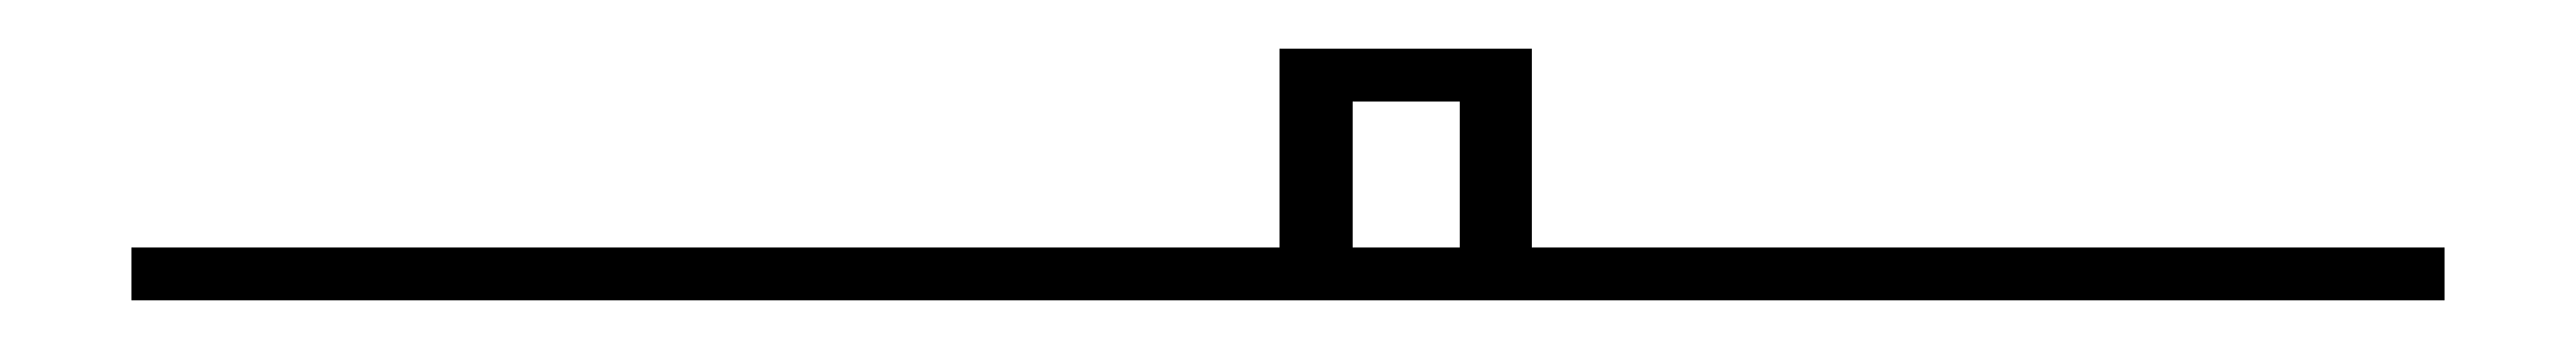
<metadata>
{"format":"dxf","ext":"dxf","renderer":"ezdxf+matplotlib","layout":"modelspace","background":"white","min_lineweight":24,"dpi":150}
</metadata>
<code>
0
SECTION
2
ENTITIES
0
POLYLINE
8
defaultLayer
66
     1
10
0
20
0
30
0
70
    64
71
   121
72
   100
0
VERTEX
8
defaultLayer
10
-11.73
20
0.3744
30
11.73
70
   192
0
VERTEX
8
defaultLayer
10
-9.384
20
0.3744
30
11.73
70
   192
0
VERTEX
8
defaultLayer
10
-7.038
20
0.3744
30
11.73
70
   192
0
VERTEX
8
defaultLayer
10
-4.692
20
0.3744
30
11.73
70
   192
0
VERTEX
8
defaultLayer
10
-2.346
20
0.3744
30
11.73
70
   192
0
VERTEX
8
defaultLayer
10
1.748e-07
20
0.3744
30
11.73
70
   192
0
VERTEX
8
defaultLayer
10
2.346
20
0.3744
30
11.73
70
   192
0
VERTEX
8
defaultLayer
10
4.692
20
0.3744
30
11.73
70
   192
0
VERTEX
8
defaultLayer
10
7.038
20
0.3744
30
11.73
70
   192
0
VERTEX
8
defaultLayer
10
9.384
20
0.3744
30
11.73
70
   192
0
VERTEX
8
defaultLayer
10
11.73
20
0.3744
30
11.73
70
   192
0
VERTEX
8
defaultLayer
10
-11.73
20
0.3744
30
9.384
70
   192
0
VERTEX
8
defaultLayer
10
-9.384
20
0.3744
30
9.384
70
   192
0
VERTEX
8
defaultLayer
10
-7.038
20
0.3744
30
9.384
70
   192
0
VERTEX
8
defaultLayer
10
-4.692
20
0.3744
30
9.384
70
   192
0
VERTEX
8
defaultLayer
10
-2.346
20
0.3744
30
9.384
70
   192
0
VERTEX
8
defaultLayer
10
1.748e-07
20
0.3744
30
9.384
70
   192
0
VERTEX
8
defaultLayer
10
2.346
20
0.3744
30
9.384
70
   192
0
VERTEX
8
defaultLayer
10
4.692
20
0.3744
30
9.384
70
   192
0
VERTEX
8
defaultLayer
10
7.038
20
0.3744
30
9.384
70
   192
0
VERTEX
8
defaultLayer
10
9.384
20
0.3744
30
9.384
70
   192
0
VERTEX
8
defaultLayer
10
11.73
20
0.3744
30
9.384
70
   192
0
VERTEX
8
defaultLayer
10
-11.73
20
0.3744
30
7.038
70
   192
0
VERTEX
8
defaultLayer
10
-9.384
20
0.3744
30
7.038
70
   192
0
VERTEX
8
defaultLayer
10
-7.038
20
0.3744
30
7.038
70
   192
0
VERTEX
8
defaultLayer
10
-4.692
20
0.3744
30
7.038
70
   192
0
VERTEX
8
defaultLayer
10
-2.346
20
0.3744
30
7.038
70
   192
0
VERTEX
8
defaultLayer
10
1.748e-07
20
0.3744
30
7.038
70
   192
0
VERTEX
8
defaultLayer
10
2.346
20
0.3744
30
7.038
70
   192
0
VERTEX
8
defaultLayer
10
4.692
20
0.3744
30
7.038
70
   192
0
VERTEX
8
defaultLayer
10
7.038
20
0.3744
30
7.038
70
   192
0
VERTEX
8
defaultLayer
10
9.384
20
0.3744
30
7.038
70
   192
0
VERTEX
8
defaultLayer
10
11.73
20
0.3744
30
7.038
70
   192
0
VERTEX
8
defaultLayer
10
-11.73
20
0.3744
30
4.692
70
   192
0
VERTEX
8
defaultLayer
10
-9.384
20
0.3744
30
4.692
70
   192
0
VERTEX
8
defaultLayer
10
-7.038
20
0.3744
30
4.692
70
   192
0
VERTEX
8
defaultLayer
10
-4.692
20
0.3744
30
4.692
70
   192
0
VERTEX
8
defaultLayer
10
-2.346
20
0.3744
30
4.692
70
   192
0
VERTEX
8
defaultLayer
10
1.748e-07
20
0.3744
30
4.692
70
   192
0
VERTEX
8
defaultLayer
10
2.346
20
0.3744
30
4.692
70
   192
0
VERTEX
8
defaultLayer
10
4.692
20
0.3744
30
4.692
70
   192
0
VERTEX
8
defaultLayer
10
7.038
20
0.3744
30
4.692
70
   192
0
VERTEX
8
defaultLayer
10
9.384
20
0.3744
30
4.692
70
   192
0
VERTEX
8
defaultLayer
10
11.73
20
0.3744
30
4.692
70
   192
0
VERTEX
8
defaultLayer
10
-11.73
20
0.3744
30
2.346
70
   192
0
VERTEX
8
defaultLayer
10
-9.384
20
0.3744
30
2.346
70
   192
0
VERTEX
8
defaultLayer
10
-7.038
20
0.3744
30
2.346
70
   192
0
VERTEX
8
defaultLayer
10
-4.692
20
0.3744
30
2.346
70
   192
0
VERTEX
8
defaultLayer
10
-2.346
20
0.3744
30
2.346
70
   192
0
VERTEX
8
defaultLayer
10
1.748e-07
20
0.3744
30
2.346
70
   192
0
VERTEX
8
defaultLayer
10
2.346
20
0.3744
30
2.346
70
   192
0
VERTEX
8
defaultLayer
10
4.692
20
0.3744
30
2.346
70
   192
0
VERTEX
8
defaultLayer
10
7.038
20
0.3744
30
2.346
70
   192
0
VERTEX
8
defaultLayer
10
9.384
20
0.3744
30
2.346
70
   192
0
VERTEX
8
defaultLayer
10
11.73
20
0.3744
30
2.346
70
   192
0
VERTEX
8
defaultLayer
10
-11.73
20
0.3744
30
-1.748e-07
70
   192
0
VERTEX
8
defaultLayer
10
-9.384
20
0.3744
30
-1.748e-07
70
   192
0
VERTEX
8
defaultLayer
10
-7.038
20
0.3744
30
-1.748e-07
70
   192
0
VERTEX
8
defaultLayer
10
-4.692
20
0.3744
30
-1.748e-07
70
   192
0
VERTEX
8
defaultLayer
10
-2.346
20
0.3744
30
-1.748e-07
70
   192
0
VERTEX
8
defaultLayer
10
1.748e-07
20
0.3744
30
-1.748e-07
70
   192
0
VERTEX
8
defaultLayer
10
2.346
20
0.3744
30
-1.748e-07
70
   192
0
VERTEX
8
defaultLayer
10
4.692
20
0.3744
30
-1.748e-07
70
   192
0
VERTEX
8
defaultLayer
10
7.038
20
0.3744
30
-1.748e-07
70
   192
0
VERTEX
8
defaultLayer
10
9.384
20
0.3744
30
-1.748e-07
70
   192
0
VERTEX
8
defaultLayer
10
11.73
20
0.3744
30
-1.748e-07
70
   192
0
VERTEX
8
defaultLayer
10
-11.73
20
0.3744
30
-2.346
70
   192
0
VERTEX
8
defaultLayer
10
-9.384
20
0.3744
30
-2.346
70
   192
0
VERTEX
8
defaultLayer
10
-7.038
20
0.3744
30
-2.346
70
   192
0
VERTEX
8
defaultLayer
10
-4.692
20
0.3744
30
-2.346
70
   192
0
VERTEX
8
defaultLayer
10
-2.346
20
0.3744
30
-2.346
70
   192
0
VERTEX
8
defaultLayer
10
1.748e-07
20
0.3744
30
-2.346
70
   192
0
VERTEX
8
defaultLayer
10
2.346
20
0.3744
30
-2.346
70
   192
0
VERTEX
8
defaultLayer
10
4.692
20
0.3744
30
-2.346
70
   192
0
VERTEX
8
defaultLayer
10
7.038
20
0.3744
30
-2.346
70
   192
0
VERTEX
8
defaultLayer
10
9.384
20
0.3744
30
-2.346
70
   192
0
VERTEX
8
defaultLayer
10
11.73
20
0.3744
30
-2.346
70
   192
0
VERTEX
8
defaultLayer
10
-11.73
20
0.3744
30
-4.692
70
   192
0
VERTEX
8
defaultLayer
10
-9.384
20
0.3744
30
-4.692
70
   192
0
VERTEX
8
defaultLayer
10
-7.038
20
0.3744
30
-4.692
70
   192
0
VERTEX
8
defaultLayer
10
-4.692
20
0.3744
30
-4.692
70
   192
0
VERTEX
8
defaultLayer
10
-2.346
20
0.3744
30
-4.692
70
   192
0
VERTEX
8
defaultLayer
10
1.748e-07
20
0.3744
30
-4.692
70
   192
0
VERTEX
8
defaultLayer
10
2.346
20
0.3744
30
-4.692
70
   192
0
VERTEX
8
defaultLayer
10
4.692
20
0.3744
30
-4.692
70
   192
0
VERTEX
8
defaultLayer
10
7.038
20
0.3744
30
-4.692
70
   192
0
VERTEX
8
defaultLayer
10
9.384
20
0.3744
30
-4.692
70
   192
0
VERTEX
8
defaultLayer
10
11.73
20
0.3744
30
-4.692
70
   192
0
VERTEX
8
defaultLayer
10
-11.73
20
0.3744
30
-7.038
70
   192
0
VERTEX
8
defaultLayer
10
-9.384
20
0.3744
30
-7.038
70
   192
0
VERTEX
8
defaultLayer
10
-7.038
20
0.3744
30
-7.038
70
   192
0
VERTEX
8
defaultLayer
10
-4.692
20
0.3744
30
-7.038
70
   192
0
VERTEX
8
defaultLayer
10
-2.346
20
0.3744
30
-7.038
70
   192
0
VERTEX
8
defaultLayer
10
1.748e-07
20
0.3744
30
-7.038
70
   192
0
VERTEX
8
defaultLayer
10
2.346
20
0.3744
30
-7.038
70
   192
0
VERTEX
8
defaultLayer
10
4.692
20
0.3744
30
-7.038
70
   192
0
VERTEX
8
defaultLayer
10
7.038
20
0.3744
30
-7.038
70
   192
0
VERTEX
8
defaultLayer
10
9.384
20
0.3744
30
-7.038
70
   192
0
VERTEX
8
defaultLayer
10
11.73
20
0.3744
30
-7.038
70
   192
0
VERTEX
8
defaultLayer
10
-11.73
20
0.3744
30
-9.384
70
   192
0
VERTEX
8
defaultLayer
10
-9.384
20
0.3744
30
-9.384
70
   192
0
VERTEX
8
defaultLayer
10
-7.038
20
0.3744
30
-9.384
70
   192
0
VERTEX
8
defaultLayer
10
-4.692
20
0.3744
30
-9.384
70
   192
0
VERTEX
8
defaultLayer
10
-2.346
20
0.3744
30
-9.384
70
   192
0
VERTEX
8
defaultLayer
10
1.748e-07
20
0.3744
30
-9.384
70
   192
0
VERTEX
8
defaultLayer
10
2.346
20
0.3744
30
-9.384
70
   192
0
VERTEX
8
defaultLayer
10
4.692
20
0.3744
30
-9.384
70
   192
0
VERTEX
8
defaultLayer
10
7.038
20
0.3744
30
-9.384
70
   192
0
VERTEX
8
defaultLayer
10
9.384
20
0.3744
30
-9.384
70
   192
0
VERTEX
8
defaultLayer
10
11.73
20
0.3744
30
-9.384
70
   192
0
VERTEX
8
defaultLayer
10
-11.73
20
0.3744
30
-11.73
70
   192
0
VERTEX
8
defaultLayer
10
-9.384
20
0.3744
30
-11.73
70
   192
0
VERTEX
8
defaultLayer
10
-7.038
20
0.3744
30
-11.73
70
   192
0
VERTEX
8
defaultLayer
10
-4.692
20
0.3744
30
-11.73
70
   192
0
VERTEX
8
defaultLayer
10
-2.346
20
0.3744
30
-11.73
70
   192
0
VERTEX
8
defaultLayer
10
1.748e-07
20
0.3744
30
-11.73
70
   192
0
VERTEX
8
defaultLayer
10
2.346
20
0.3744
30
-11.73
70
   192
0
VERTEX
8
defaultLayer
10
4.692
20
0.3744
30
-11.73
70
   192
0
VERTEX
8
defaultLayer
10
7.038
20
0.3744
30
-11.73
70
   192
0
VERTEX
8
defaultLayer
10
9.384
20
0.3744
30
-11.73
70
   192
0
VERTEX
8
defaultLayer
10
11.73
20
0.3744
30
-11.73
70
   192
0
VERTEX
8
defaultLayer
10
0
20
0
30
0
70
   128
71
     1
72
     2
73
    13
74
    12
0
VERTEX
8
defaultLayer
10
0
20
0
30
0
70
   128
71
     2
72
     3
73
    14
74
    13
0
VERTEX
8
defaultLayer
10
0
20
0
30
0
70
   128
71
     3
72
     4
73
    15
74
    14
0
VERTEX
8
defaultLayer
10
0
20
0
30
0
70
   128
71
     4
72
     5
73
    16
74
    15
0
VERTEX
8
defaultLayer
10
0
20
0
30
0
70
   128
71
     5
72
     6
73
    17
74
    16
0
VERTEX
8
defaultLayer
10
0
20
0
30
0
70
   128
71
     6
72
     7
73
    18
74
    17
0
VERTEX
8
defaultLayer
10
0
20
0
30
0
70
   128
71
     7
72
     8
73
    19
74
    18
0
VERTEX
8
defaultLayer
10
0
20
0
30
0
70
   128
71
     8
72
     9
73
    20
74
    19
0
VERTEX
8
defaultLayer
10
0
20
0
30
0
70
   128
71
     9
72
    10
73
    21
74
    20
0
VERTEX
8
defaultLayer
10
0
20
0
30
0
70
   128
71
    10
72
    11
73
    22
74
    21
0
VERTEX
8
defaultLayer
10
0
20
0
30
0
70
   128
71
    12
72
    13
73
    24
74
    23
0
VERTEX
8
defaultLayer
10
0
20
0
30
0
70
   128
71
    13
72
    14
73
    25
74
    24
0
VERTEX
8
defaultLayer
10
0
20
0
30
0
70
   128
71
    14
72
    15
73
    26
74
    25
0
VERTEX
8
defaultLayer
10
0
20
0
30
0
70
   128
71
    15
72
    16
73
    27
74
    26
0
VERTEX
8
defaultLayer
10
0
20
0
30
0
70
   128
71
    16
72
    17
73
    28
74
    27
0
VERTEX
8
defaultLayer
10
0
20
0
30
0
70
   128
71
    17
72
    18
73
    29
74
    28
0
VERTEX
8
defaultLayer
10
0
20
0
30
0
70
   128
71
    18
72
    19
73
    30
74
    29
0
VERTEX
8
defaultLayer
10
0
20
0
30
0
70
   128
71
    19
72
    20
73
    31
74
    30
0
VERTEX
8
defaultLayer
10
0
20
0
30
0
70
   128
71
    20
72
    21
73
    32
74
    31
0
VERTEX
8
defaultLayer
10
0
20
0
30
0
70
   128
71
    21
72
    22
73
    33
74
    32
0
VERTEX
8
defaultLayer
10
0
20
0
30
0
70
   128
71
    23
72
    24
73
    35
74
    34
0
VERTEX
8
defaultLayer
10
0
20
0
30
0
70
   128
71
    24
72
    25
73
    36
74
    35
0
VERTEX
8
defaultLayer
10
0
20
0
30
0
70
   128
71
    25
72
    26
73
    37
74
    36
0
VERTEX
8
defaultLayer
10
0
20
0
30
0
70
   128
71
    26
72
    27
73
    38
74
    37
0
VERTEX
8
defaultLayer
10
0
20
0
30
0
70
   128
71
    27
72
    28
73
    39
74
    38
0
VERTEX
8
defaultLayer
10
0
20
0
30
0
70
   128
71
    28
72
    29
73
    40
74
    39
0
VERTEX
8
defaultLayer
10
0
20
0
30
0
70
   128
71
    29
72
    30
73
    41
74
    40
0
VERTEX
8
defaultLayer
10
0
20
0
30
0
70
   128
71
    30
72
    31
73
    42
74
    41
0
VERTEX
8
defaultLayer
10
0
20
0
30
0
70
   128
71
    31
72
    32
73
    43
74
    42
0
VERTEX
8
defaultLayer
10
0
20
0
30
0
70
   128
71
    32
72
    33
73
    44
74
    43
0
VERTEX
8
defaultLayer
10
0
20
0
30
0
70
   128
71
    34
72
    35
73
    46
74
    45
0
VERTEX
8
defaultLayer
10
0
20
0
30
0
70
   128
71
    35
72
    36
73
    47
74
    46
0
VERTEX
8
defaultLayer
10
0
20
0
30
0
70
   128
71
    36
72
    37
73
    48
74
    47
0
VERTEX
8
defaultLayer
10
0
20
0
30
0
70
   128
71
    37
72
    38
73
    49
74
    48
0
VERTEX
8
defaultLayer
10
0
20
0
30
0
70
   128
71
    38
72
    39
73
    50
74
    49
0
VERTEX
8
defaultLayer
10
0
20
0
30
0
70
   128
71
    39
72
    40
73
    51
74
    50
0
VERTEX
8
defaultLayer
10
0
20
0
30
0
70
   128
71
    40
72
    41
73
    52
74
    51
0
VERTEX
8
defaultLayer
10
0
20
0
30
0
70
   128
71
    41
72
    42
73
    53
74
    52
0
VERTEX
8
defaultLayer
10
0
20
0
30
0
70
   128
71
    42
72
    43
73
    54
74
    53
0
VERTEX
8
defaultLayer
10
0
20
0
30
0
70
   128
71
    43
72
    44
73
    55
74
    54
0
VERTEX
8
defaultLayer
10
0
20
0
30
0
70
   128
71
    45
72
    46
73
    57
74
    56
0
VERTEX
8
defaultLayer
10
0
20
0
30
0
70
   128
71
    46
72
    47
73
    58
74
    57
0
VERTEX
8
defaultLayer
10
0
20
0
30
0
70
   128
71
    47
72
    48
73
    59
74
    58
0
VERTEX
8
defaultLayer
10
0
20
0
30
0
70
   128
71
    48
72
    49
73
    60
74
    59
0
VERTEX
8
defaultLayer
10
0
20
0
30
0
70
   128
71
    49
72
    50
73
    61
74
    60
0
VERTEX
8
defaultLayer
10
0
20
0
30
0
70
   128
71
    50
72
    51
73
    62
74
    61
0
VERTEX
8
defaultLayer
10
0
20
0
30
0
70
   128
71
    51
72
    52
73
    63
74
    62
0
VERTEX
8
defaultLayer
10
0
20
0
30
0
70
   128
71
    52
72
    53
73
    64
74
    63
0
VERTEX
8
defaultLayer
10
0
20
0
30
0
70
   128
71
    53
72
    54
73
    65
74
    64
0
VERTEX
8
defaultLayer
10
0
20
0
30
0
70
   128
71
    54
72
    55
73
    66
74
    65
0
VERTEX
8
defaultLayer
10
0
20
0
30
0
70
   128
71
    56
72
    57
73
    68
74
    67
0
VERTEX
8
defaultLayer
10
0
20
0
30
0
70
   128
71
    57
72
    58
73
    69
74
    68
0
VERTEX
8
defaultLayer
10
0
20
0
30
0
70
   128
71
    58
72
    59
73
    70
74
    69
0
VERTEX
8
defaultLayer
10
0
20
0
30
0
70
   128
71
    59
72
    60
73
    71
74
    70
0
VERTEX
8
defaultLayer
10
0
20
0
30
0
70
   128
71
    60
72
    61
73
    72
74
    71
0
VERTEX
8
defaultLayer
10
0
20
0
30
0
70
   128
71
    61
72
    62
73
    73
74
    72
0
VERTEX
8
defaultLayer
10
0
20
0
30
0
70
   128
71
    62
72
    63
73
    74
74
    73
0
VERTEX
8
defaultLayer
10
0
20
0
30
0
70
   128
71
    63
72
    64
73
    75
74
    74
0
VERTEX
8
defaultLayer
10
0
20
0
30
0
70
   128
71
    64
72
    65
73
    76
74
    75
0
VERTEX
8
defaultLayer
10
0
20
0
30
0
70
   128
71
    65
72
    66
73
    77
74
    76
0
VERTEX
8
defaultLayer
10
0
20
0
30
0
70
   128
71
    67
72
    68
73
    79
74
    78
0
VERTEX
8
defaultLayer
10
0
20
0
30
0
70
   128
71
    68
72
    69
73
    80
74
    79
0
VERTEX
8
defaultLayer
10
0
20
0
30
0
70
   128
71
    69
72
    70
73
    81
74
    80
0
VERTEX
8
defaultLayer
10
0
20
0
30
0
70
   128
71
    70
72
    71
73
    82
74
    81
0
VERTEX
8
defaultLayer
10
0
20
0
30
0
70
   128
71
    71
72
    72
73
    83
74
    82
0
VERTEX
8
defaultLayer
10
0
20
0
30
0
70
   128
71
    72
72
    73
73
    84
74
    83
0
VERTEX
8
defaultLayer
10
0
20
0
30
0
70
   128
71
    73
72
    74
73
    85
74
    84
0
VERTEX
8
defaultLayer
10
0
20
0
30
0
70
   128
71
    74
72
    75
73
    86
74
    85
0
VERTEX
8
defaultLayer
10
0
20
0
30
0
70
   128
71
    75
72
    76
73
    87
74
    86
0
VERTEX
8
defaultLayer
10
0
20
0
30
0
70
   128
71
    76
72
    77
73
    88
74
    87
0
VERTEX
8
defaultLayer
10
0
20
0
30
0
70
   128
71
    78
72
    79
73
    90
74
    89
0
VERTEX
8
defaultLayer
10
0
20
0
30
0
70
   128
71
    79
72
    80
73
    91
74
    90
0
VERTEX
8
defaultLayer
10
0
20
0
30
0
70
   128
71
    80
72
    81
73
    92
74
    91
0
VERTEX
8
defaultLayer
10
0
20
0
30
0
70
   128
71
    81
72
    82
73
    93
74
    92
0
VERTEX
8
defaultLayer
10
0
20
0
30
0
70
   128
71
    82
72
    83
73
    94
74
    93
0
VERTEX
8
defaultLayer
10
0
20
0
30
0
70
   128
71
    83
72
    84
73
    95
74
    94
0
VERTEX
8
defaultLayer
10
0
20
0
30
0
70
   128
71
    84
72
    85
73
    96
74
    95
0
VERTEX
8
defaultLayer
10
0
20
0
30
0
70
   128
71
    85
72
    86
73
    97
74
    96
0
VERTEX
8
defaultLayer
10
0
20
0
30
0
70
   128
71
    86
72
    87
73
    98
74
    97
0
VERTEX
8
defaultLayer
10
0
20
0
30
0
70
   128
71
    87
72
    88
73
    99
74
    98
0
VERTEX
8
defaultLayer
10
0
20
0
30
0
70
   128
71
    89
72
    90
73
   101
74
   100
0
VERTEX
8
defaultLayer
10
0
20
0
30
0
70
   128
71
    90
72
    91
73
   102
74
   101
0
VERTEX
8
defaultLayer
10
0
20
0
30
0
70
   128
71
    91
72
    92
73
   103
74
   102
0
VERTEX
8
defaultLayer
10
0
20
0
30
0
70
   128
71
    92
72
    93
73
   104
74
   103
0
VERTEX
8
defaultLayer
10
0
20
0
30
0
70
   128
71
    93
72
    94
73
   105
74
   104
0
VERTEX
8
defaultLayer
10
0
20
0
30
0
70
   128
71
    94
72
    95
73
   106
74
   105
0
VERTEX
8
defaultLayer
10
0
20
0
30
0
70
   128
71
    95
72
    96
73
   107
74
   106
0
VERTEX
8
defaultLayer
10
0
20
0
30
0
70
   128
71
    96
72
    97
73
   108
74
   107
0
VERTEX
8
defaultLayer
10
0
20
0
30
0
70
   128
71
    97
72
    98
73
   109
74
   108
0
VERTEX
8
defaultLayer
10
0
20
0
30
0
70
   128
71
    98
72
    99
73
   110
74
   109
0
VERTEX
8
defaultLayer
10
0
20
0
30
0
70
   128
71
   100
72
   101
73
   112
74
   111
0
VERTEX
8
defaultLayer
10
0
20
0
30
0
70
   128
71
   101
72
   102
73
   113
74
   112
0
VERTEX
8
defaultLayer
10
0
20
0
30
0
70
   128
71
   102
72
   103
73
   114
74
   113
0
VERTEX
8
defaultLayer
10
0
20
0
30
0
70
   128
71
   103
72
   104
73
   115
74
   114
0
VERTEX
8
defaultLayer
10
0
20
0
30
0
70
   128
71
   104
72
   105
73
   116
74
   115
0
VERTEX
8
defaultLayer
10
0
20
0
30
0
70
   128
71
   105
72
   106
73
   117
74
   116
0
VERTEX
8
defaultLayer
10
0
20
0
30
0
70
   128
71
   106
72
   107
73
   118
74
   117
0
VERTEX
8
defaultLayer
10
0
20
0
30
0
70
   128
71
   107
72
   108
73
   119
74
   118
0
VERTEX
8
defaultLayer
10
0
20
0
30
0
70
   128
71
   108
72
   109
73
   120
74
   119
0
VERTEX
8
defaultLayer
10
0
20
0
30
0
70
   128
71
   109
72
   110
73
   121
74
   120
0
SEQEND
8
defaultLayer
0
POLYLINE
8
defaultLayer
66
     1
10
0
20
0
30
0
70
    64
71
     8
72
     6
0
VERTEX
8
defaultLayer
10
0.1837
20
0.3744
30
6.866
70
   192
0
VERTEX
8
defaultLayer
10
2.208
20
0.3744
30
6.866
70
   192
0
VERTEX
8
defaultLayer
10
0.1837
20
2.399
30
6.866
70
   192
0
VERTEX
8
defaultLayer
10
2.208
20
2.399
30
6.866
70
   192
0
VERTEX
8
defaultLayer
10
0.1837
20
2.399
30
4.841
70
   192
0
VERTEX
8
defaultLayer
10
2.208
20
2.399
30
4.841
70
   192
0
VERTEX
8
defaultLayer
10
0.1837
20
0.3744
30
4.841
70
   192
0
VERTEX
8
defaultLayer
10
2.208
20
0.3744
30
4.841
70
   192
0
VERTEX
8
defaultLayer
10
0
20
0
30
0
70
   128
71
     1
72
     2
73
     4
74
     3
0
VERTEX
8
defaultLayer
10
0
20
0
30
0
70
   128
71
     3
72
     4
73
     6
74
     5
0
VERTEX
8
defaultLayer
10
0
20
0
30
0
70
   128
71
     5
72
     6
73
     8
74
     7
0
VERTEX
8
defaultLayer
10
0
20
0
30
0
70
   128
71
     7
72
     8
73
     2
74
     1
0
VERTEX
8
defaultLayer
10
0
20
0
30
0
70
   128
71
     2
72
     8
73
     6
74
     4
0
VERTEX
8
defaultLayer
10
0
20
0
30
0
70
   128
71
     7
72
     1
73
     3
74
     5
0
SEQEND
8
defaultLayer
0
POLYLINE
8
defaultLayer
66
     1
10
0
20
0
30
0
70
    64
71
    24
72
    26
0
VERTEX
8
defaultLayer
10
0.1837
20
2.399
30
0.164
70
   192
0
VERTEX
8
defaultLayer
10
2.208
20
2.399
30
0.164
70
   192
0
VERTEX
8
defaultLayer
10
0.1837
20
0.3744
30
0.164
70
   192
0
VERTEX
8
defaultLayer
10
2.208
20
0.3744
30
0.164
70
   192
0
VERTEX
8
defaultLayer
10
0.1837
20
2.399
30
-0.2131
70
   192
0
VERTEX
8
defaultLayer
10
2.208
20
2.399
30
-0.2131
70
   192
0
VERTEX
8
defaultLayer
10
2.208
20
0.3744
30
-0.2131
70
   192
0
VERTEX
8
defaultLayer
10
0.1837
20
0.3744
30
-0.2131
70
   192
0
VERTEX
8
defaultLayer
10
0.1837
20
0.3744
30
1.944
70
   192
0
VERTEX
8
defaultLayer
10
0.3861
20
0.3744
30
2.147
70
   192
0
VERTEX
8
defaultLayer
10
0.1837
20
2.399
30
1.944
70
   192
0
VERTEX
8
defaultLayer
10
0.3861
20
2.399
30
2.147
70
   192
0
VERTEX
8
defaultLayer
10
2.208
20
0.3744
30
1.944
70
   192
0
VERTEX
8
defaultLayer
10
2.006
20
0.3744
30
2.147
70
   192
0
VERTEX
8
defaultLayer
10
2.208
20
2.399
30
1.944
70
   192
0
VERTEX
8
defaultLayer
10
2.006
20
2.399
30
2.147
70
   192
0
VERTEX
8
defaultLayer
10
2.006
20
2.399
30
-2.18
70
   192
0
VERTEX
8
defaultLayer
10
2.208
20
2.399
30
-1.977
70
   192
0
VERTEX
8
defaultLayer
10
2.006
20
0.3744
30
-2.18
70
   192
0
VERTEX
8
defaultLayer
10
2.208
20
0.3744
30
-1.977
70
   192
0
VERTEX
8
defaultLayer
10
0.1837
20
2.399
30
-1.977
70
   192
0
VERTEX
8
defaultLayer
10
0.3861
20
2.399
30
-2.18
70
   192
0
VERTEX
8
defaultLayer
10
0.3861
20
0.3744
30
-2.18
70
   192
0
VERTEX
8
defaultLayer
10
0.1837
20
0.3744
30
-1.977
70
   192
0
VERTEX
8
defaultLayer
10
0
20
0
30
0
70
   128
71
    12
72
    10
73
    14
74
    16
0
VERTEX
8
defaultLayer
10
0
20
0
30
0
70
   128
71
    23
72
    22
73
    17
74
    19
0
VERTEX
8
defaultLayer
10
0
20
0
30
0
70
   128
71
     3
72
     4
73
    13
74
   -14
0
VERTEX
8
defaultLayer
10
0
20
0
30
0
70
   128
71
    -3
72
    14
73
   -10
74
    -3
0
VERTEX
8
defaultLayer
10
0
20
0
30
0
70
   128
71
    -3
72
    10
73
     9
74
    -3
0
VERTEX
8
defaultLayer
10
0
20
0
30
0
70
   128
71
    15
72
    13
73
     4
74
     2
0
VERTEX
8
defaultLayer
10
0
20
0
30
0
70
   128
71
     3
72
     9
73
    11
74
     1
0
VERTEX
8
defaultLayer
10
0
20
0
30
0
70
   128
71
     1
72
     2
73
     6
74
     5
0
VERTEX
8
defaultLayer
10
0
20
0
30
0
70
   128
71
     2
72
     4
73
     7
74
     6
0
VERTEX
8
defaultLayer
10
0
20
0
30
0
70
   128
71
     4
72
     3
73
     8
74
     7
0
VERTEX
8
defaultLayer
10
0
20
0
30
0
70
   128
71
     3
72
     1
73
     5
74
     8
0
VERTEX
8
defaultLayer
10
0
20
0
30
0
70
   128
71
     5
72
     6
73
    18
74
   -17
0
VERTEX
8
defaultLayer
10
0
20
0
30
0
70
   128
71
    -5
72
    17
73
   -22
74
    -5
0
VERTEX
8
defaultLayer
10
0
20
0
30
0
70
   128
71
    -5
72
    22
73
    21
74
    -5
0
VERTEX
8
defaultLayer
10
0
20
0
30
0
70
   128
71
     6
72
     7
73
    20
74
    18
0
VERTEX
8
defaultLayer
10
0
20
0
30
0
70
   128
71
     7
72
     8
73
    24
74
   -23
0
VERTEX
8
defaultLayer
10
0
20
0
30
0
70
   128
71
    -7
72
    23
73
   -19
74
    -7
0
VERTEX
8
defaultLayer
10
0
20
0
30
0
70
   128
71
    -7
72
    19
73
    20
74
    -7
0
VERTEX
8
defaultLayer
10
0
20
0
30
0
70
   128
71
     8
72
     5
73
    21
74
    24
0
VERTEX
8
defaultLayer
10
0
20
0
30
0
70
   128
71
    11
72
    12
73
    16
74
   -15
0
VERTEX
8
defaultLayer
10
0
20
0
30
0
70
   128
71
   -11
72
    15
73
    -2
74
   -11
0
VERTEX
8
defaultLayer
10
0
20
0
30
0
70
   128
71
   -11
72
     2
73
     1
74
   -11
0
VERTEX
8
defaultLayer
10
0
20
0
30
0
70
   128
71
     9
72
    10
73
    12
74
    11
0
VERTEX
8
defaultLayer
10
0
20
0
30
0
70
   128
71
    14
72
    13
73
    15
74
    16
0
VERTEX
8
defaultLayer
10
0
20
0
30
0
70
   128
71
    17
72
    18
73
    20
74
    19
0
VERTEX
8
defaultLayer
10
0
20
0
30
0
70
   128
71
    21
72
    22
73
    23
74
    24
0
SEQEND
8
defaultLayer
0
ENDSEC
0
EOF

</code>
